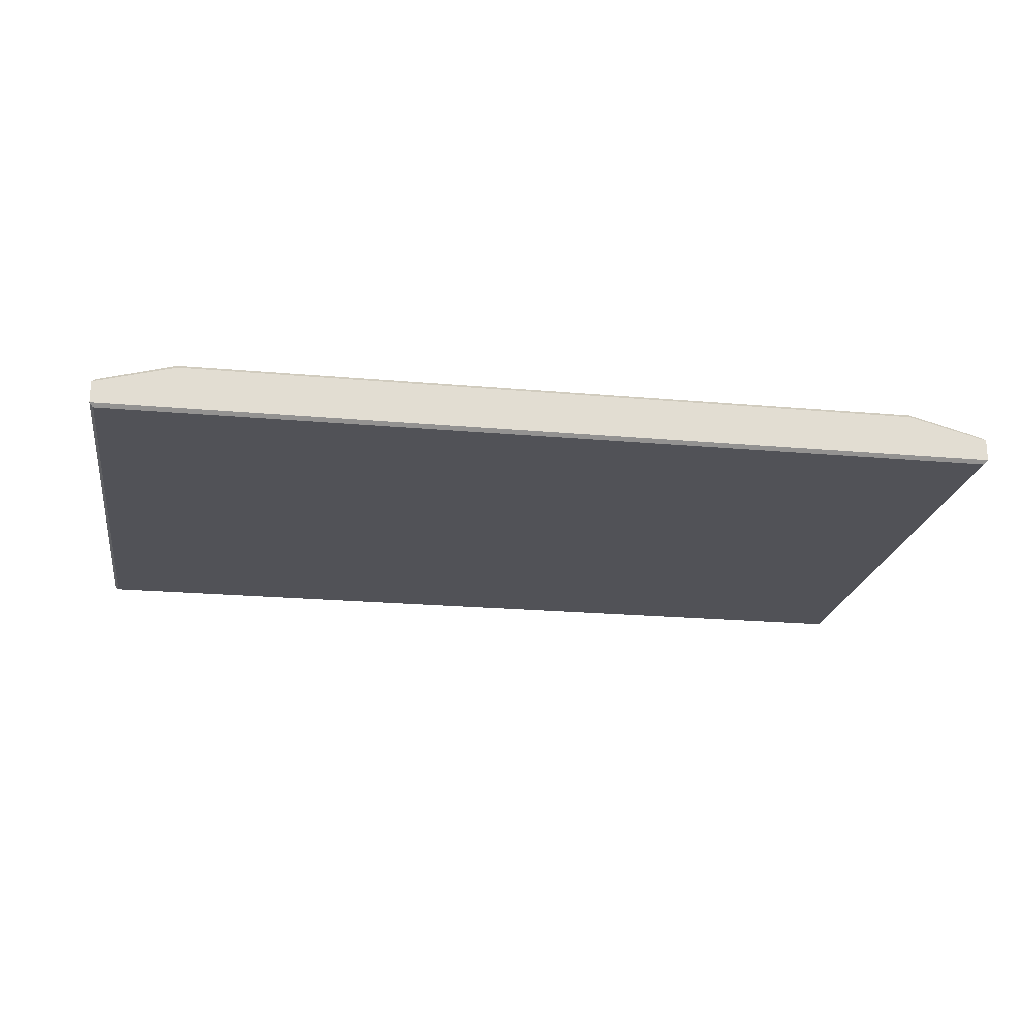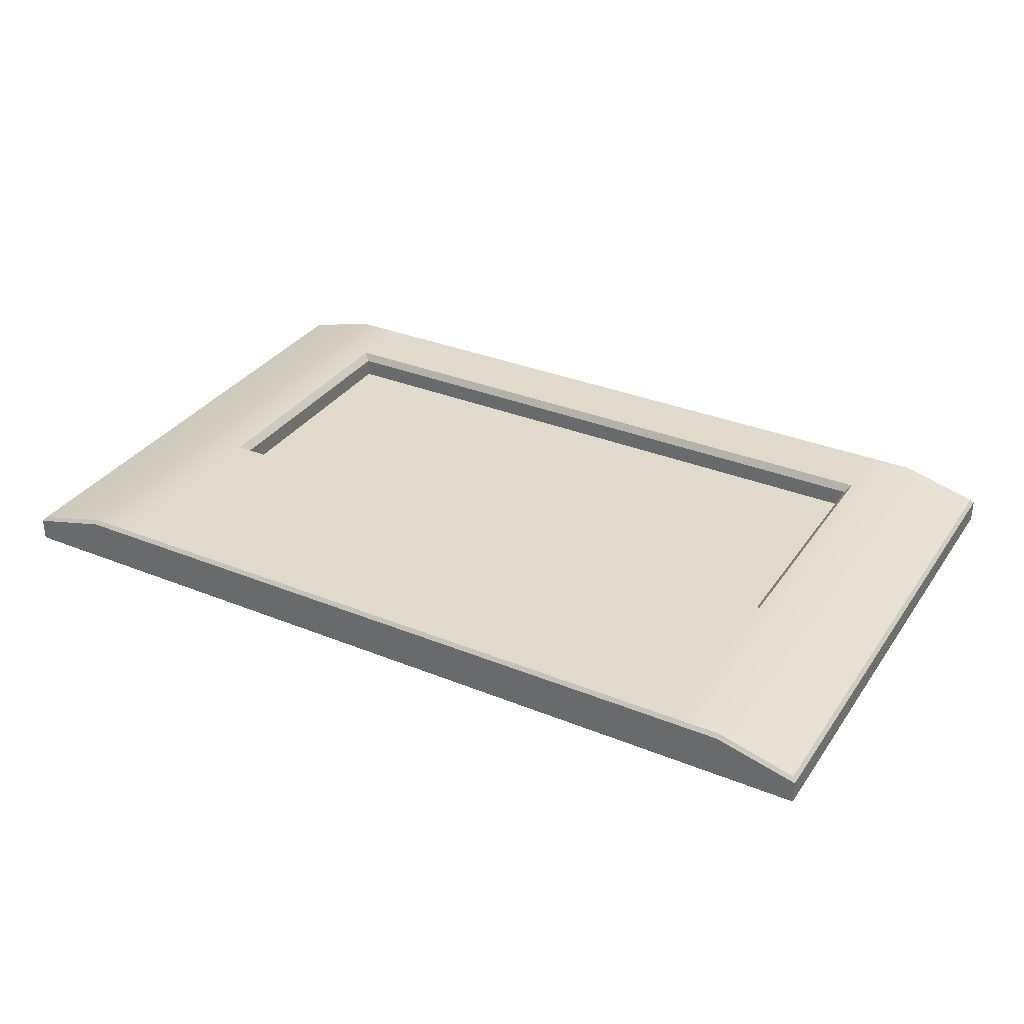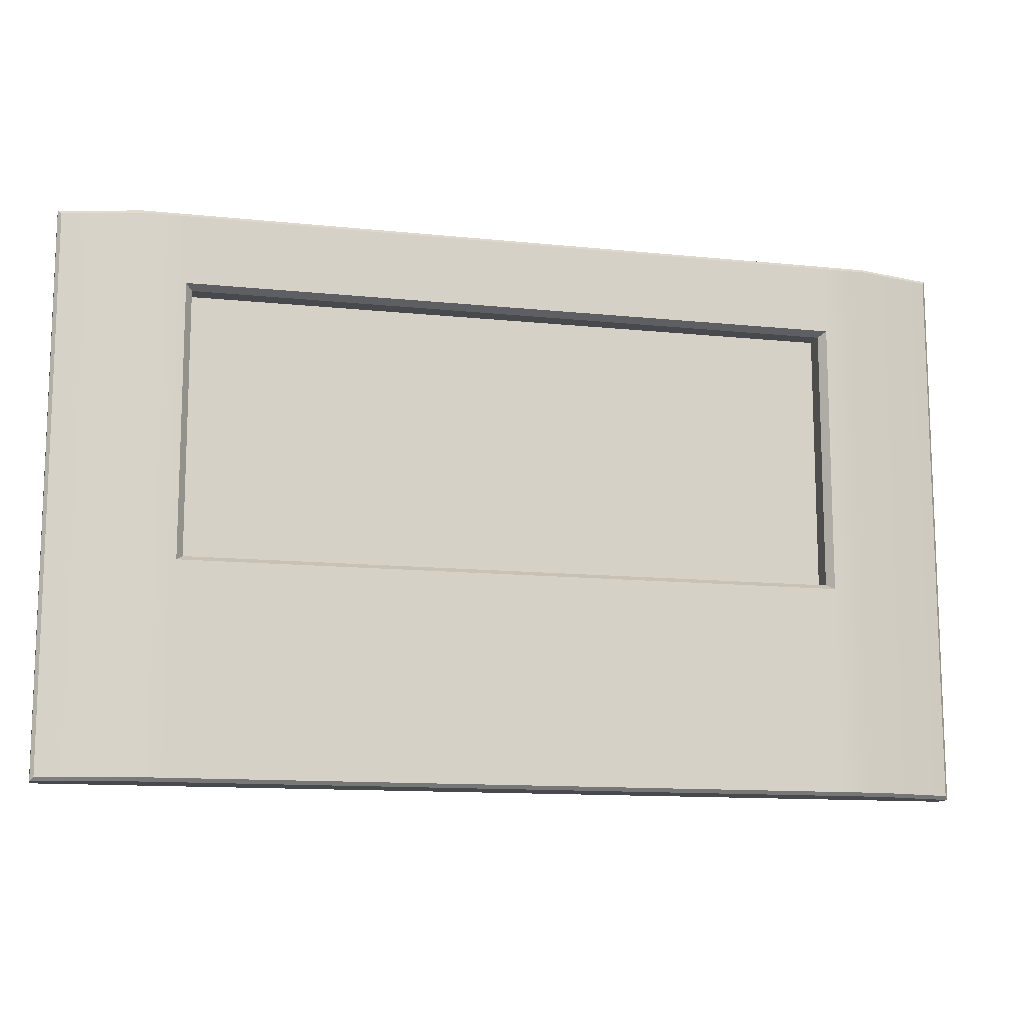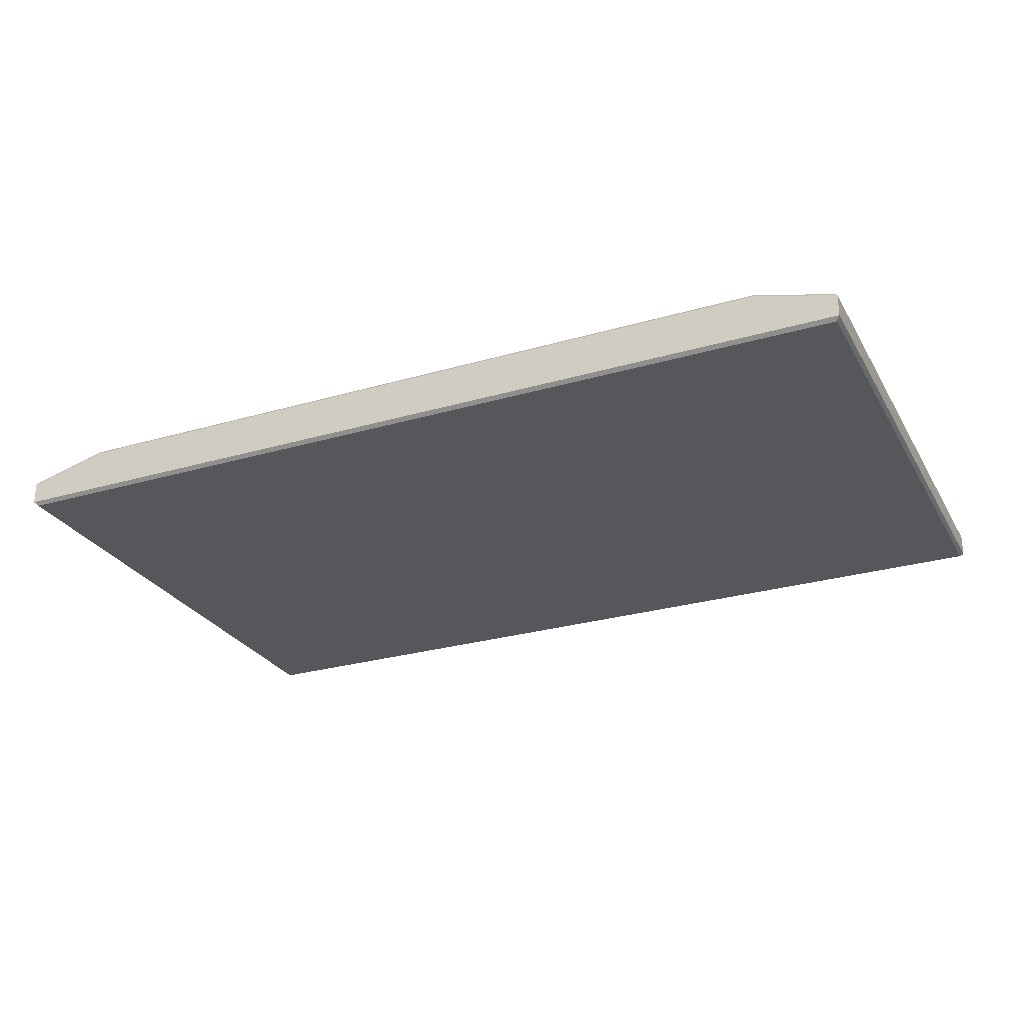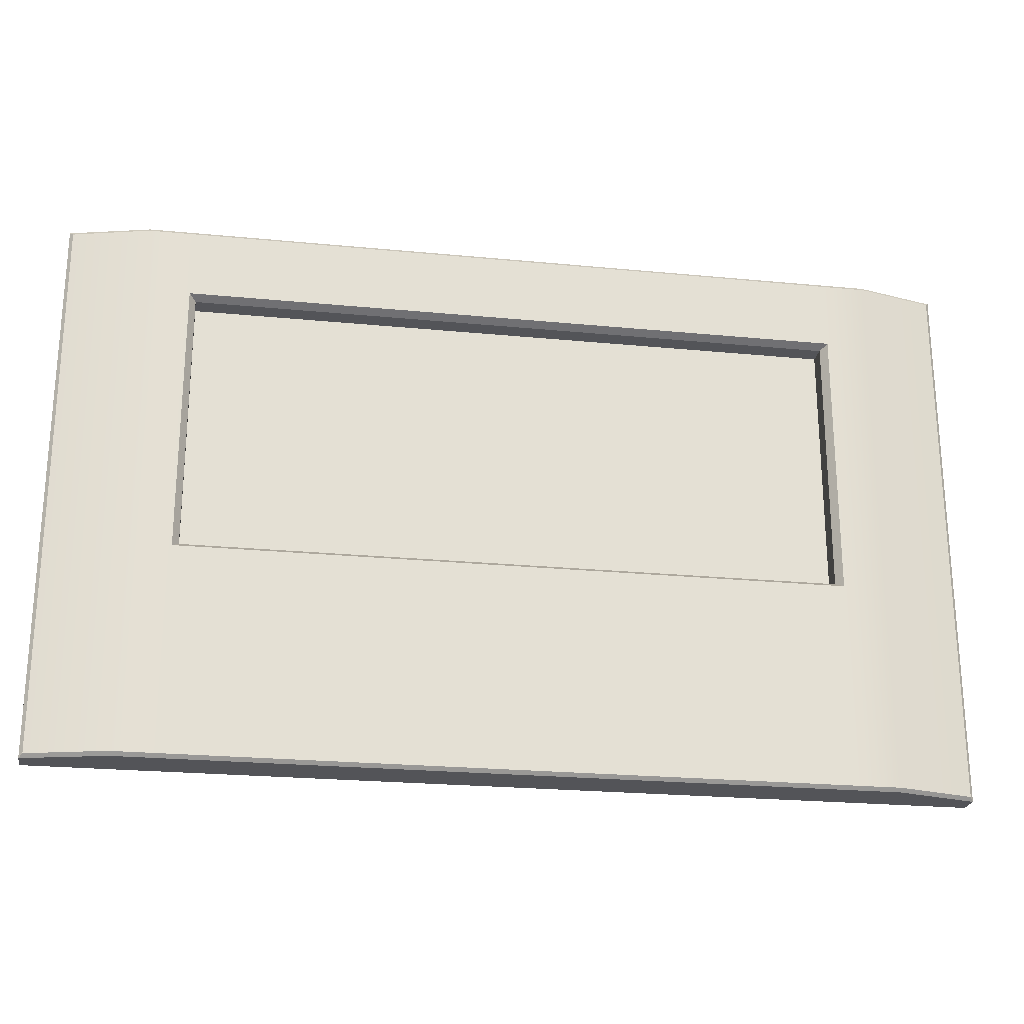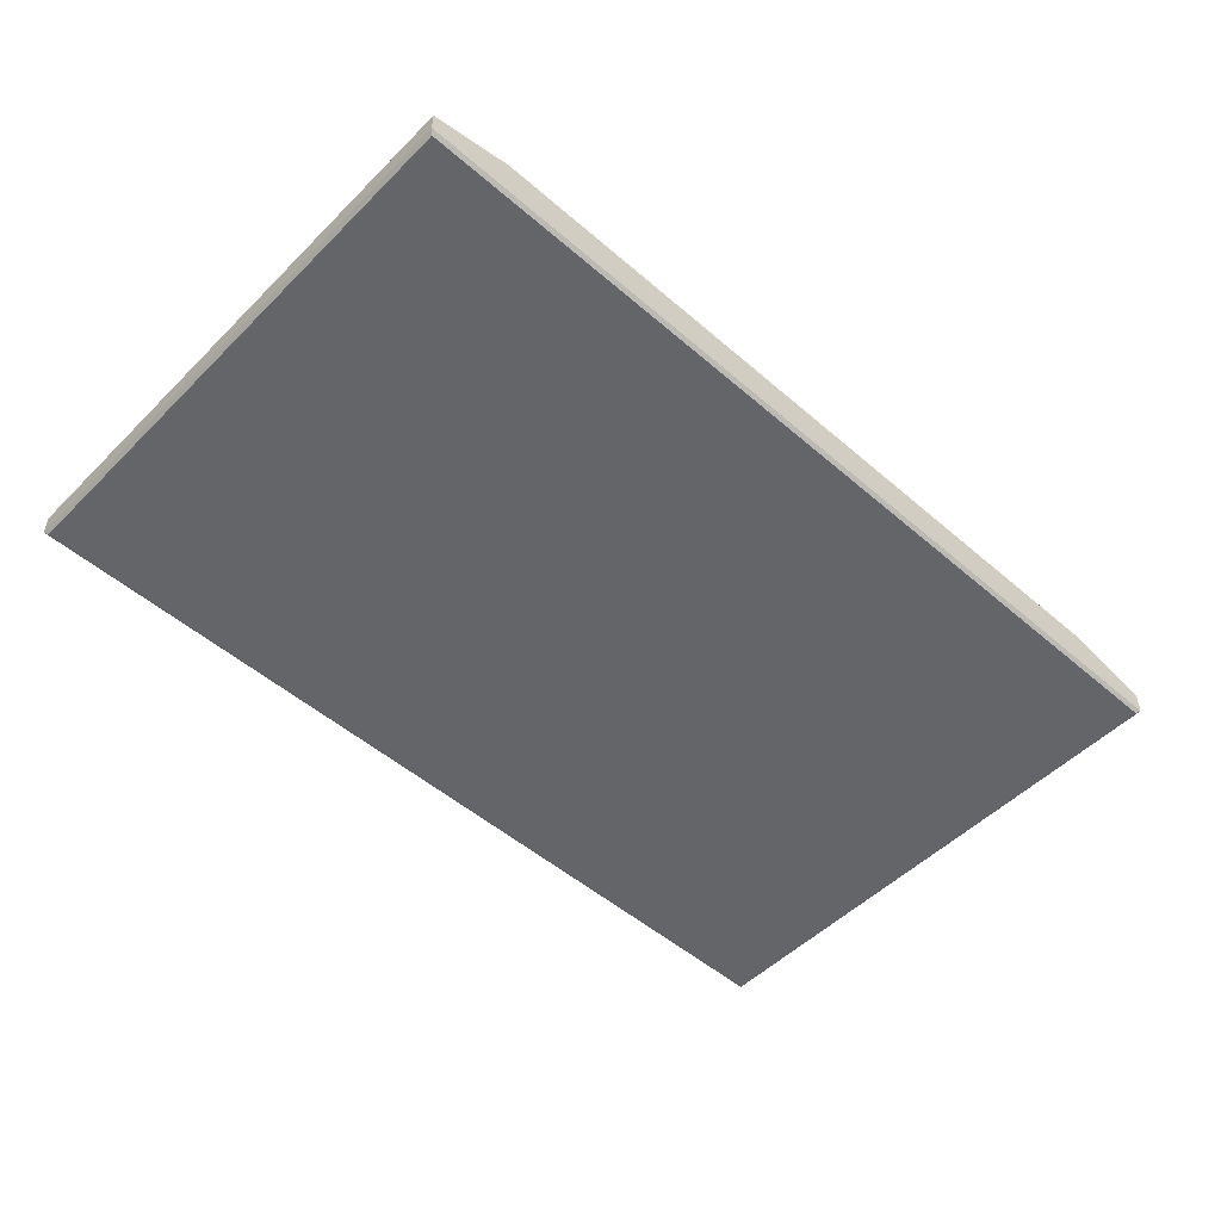
<metadata>
{"format":"obj","ext":"obj","renderer":"f3d","projection":"perspective","resolution":1024,"background":"white","views":[{"elev":-21.4,"azim":-9.0,"up":"+Z"},{"elev":33.0,"azim":29.2,"up":"+Z"},{"elev":-12.5,"azim":-13.6,"up":"+Y"},{"elev":-27.2,"azim":24.2,"up":"+Z"},{"elev":-23.5,"azim":-9.3,"up":"+Y"},{"elev":-51.4,"azim":-43.1,"up":"+Z"}]}
</metadata>
<code>
v -168.3 1.348 -169
v -169.7 0 -170.6
v -139.7 0 -162.8
v -139.8 1.348 -161.5
v -168.3 204.7 -169
v -169.7 206.1 -170.6
v -139.7 206.1 -162.8
v -139.8 204.7 -161.5
v -169.7 206.1 -178.9
v -168.3 204.7 -180.2
v -139.8 206.1 -178.9
v -139.8 204.7 -180.2
v -168.3 1.348 -180.2
v -169.7 0 -178.9
v -139.8 1.348 -180.2
v -139.8 0 -178.9
v 169.7 0 -170.6
v 168.3 1.348 -169
v 168.3 204.7 -169
v 169.7 206.1 -170.6
v 169.7 206.1 -178.9
v 168.3 204.7 -180.2
v 168.3 1.348 -180.2
v 169.7 0 -178.9
v 139.8 204.7 -161.5
v 139.7 206.1 -162.8
v 139.8 206.1 -178.9
v 139.8 204.7 -180.2
v 139.8 1.348 -180.2
v 139.8 0 -178.9
v 139.7 0 -162.8
v 139.8 1.348 -161.5
v -139.8 179.3 -161.5
v -168.3 179.3 -169
v -169.7 180.3 -170.6
v -169.7 180.3 -178.9
v -168.3 179.3 -180.2
v -139.8 179.3 -180.2
v 139.8 179.3 -180.2
v 168.3 179.3 -180.2
v 169.7 180.3 -178.9
v 169.7 180.3 -170.6
v 168.3 179.3 -169
v 139.8 179.3 -161.5
v -139.8 77.62 -161.5
v -168.3 77.62 -169
v -169.7 77.29 -170.6
v -169.7 77.29 -178.9
v -168.3 77.62 -180.2
v -139.8 77.62 -180.2
v 139.8 77.62 -180.2
v 168.3 77.62 -180.2
v 169.7 77.29 -178.9
v 169.7 77.29 -170.6
v 168.3 77.62 -169
v 139.8 77.62 -161.5
v -123.3 179.3 -161.5
v -123.3 77.62 -161.5
v -123.3 1.348 -161.5
v -123.2 0 -162.8
v -123.3 0 -178.9
v -123.3 1.348 -180.2
v -123.3 77.62 -180.2
v -123.3 179.3 -180.2
v -123.3 204.7 -180.2
v -123.3 206.1 -178.9
v -123.2 206.1 -162.8
v -123.3 204.7 -161.5
v 123.3 179.3 -161.5
v 123.3 77.62 -161.5
v 123.3 1.348 -161.5
v 123.2 0 -162.8
v 123.3 0 -178.9
v 123.3 1.348 -180.2
v 123.3 77.62 -180.2
v 123.3 179.3 -180.2
v 123.3 204.7 -180.2
v 123.3 206.1 -178.9
v 123.2 206.1 -162.8
v 123.3 204.7 -161.5
v 120.9 79.48 -171.6
v -120.9 79.48 -171.6
v 120.9 177.5 -171.6
v -120.9 177.5 -171.6
v -120.9 177.5 -164.5
v 120.9 177.5 -164.5
v 120.9 79.48 -164.5
v -120.9 79.48 -164.5
f 1 2 3 4
f 2 1 46 47
f 71 72 31 32
f 6 5 8 7
f 79 80 25 26
f 13 14 48 49
f 10 9 11 12
f 77 78 27 28
f 14 13 15 16
f 73 74 29 30
f 17 18 32 31
f 18 17 54 55
f 19 20 26 25
f 21 22 28 27
f 24 23 52 53
f 23 24 30 29
f 1 4 45 46
f 6 7 11 9
f 15 13 49 50
f 14 16 3 2
f 17 24 53 54
f 14 2 47 48
f 26 20 21 27
f 23 29 51 52
f 31 30 24 17
f 32 18 55 56
f 27 78 79 26
f 29 74 75 51
f 31 72 73 30
f 70 71 32 56
f 34 33 8 5
f 35 34 5 6
f 36 35 6 9
f 9 10 37 36
f 10 12 38 37
f 39 76 77 28
f 40 39 28 22
f 22 21 41 40
f 42 41 21 20
f 43 42 20 19
f 25 44 43 19
f 25 80 69 44
f 34 46 45 33
f 47 46 34 35
f 36 48 47 35
f 49 48 36 37
f 50 49 37 38
f 39 51 75 76
f 40 52 51 39
f 53 52 40 41
f 42 54 53 41
f 55 54 42 43
f 56 55 43 44
f 69 70 56 44
f 33 45 58 57
f 45 4 59 58
f 4 3 60 59
f 61 60 3 16
f 16 15 62 61
f 63 62 15 50
f 64 63 50 38
f 65 64 38 12
f 12 11 66 65
f 67 66 11 7
f 7 8 68 67
f 57 68 8 33
f 82 81 83 84
f 59 71 70 58
f 72 71 59 60
f 61 73 72 60
f 74 73 61 62
f 75 74 62 63
f 76 75 63 64
f 65 77 76 64
f 78 77 65 66
f 67 79 78 66
f 80 79 67 68
f 57 69 80 68
f 58 70 87 88
f 70 69 86 87
f 69 57 85 86
f 57 58 88 85
f 86 85 84 83
f 87 86 83 81
f 88 87 81 82
f 85 88 82 84

</code>
